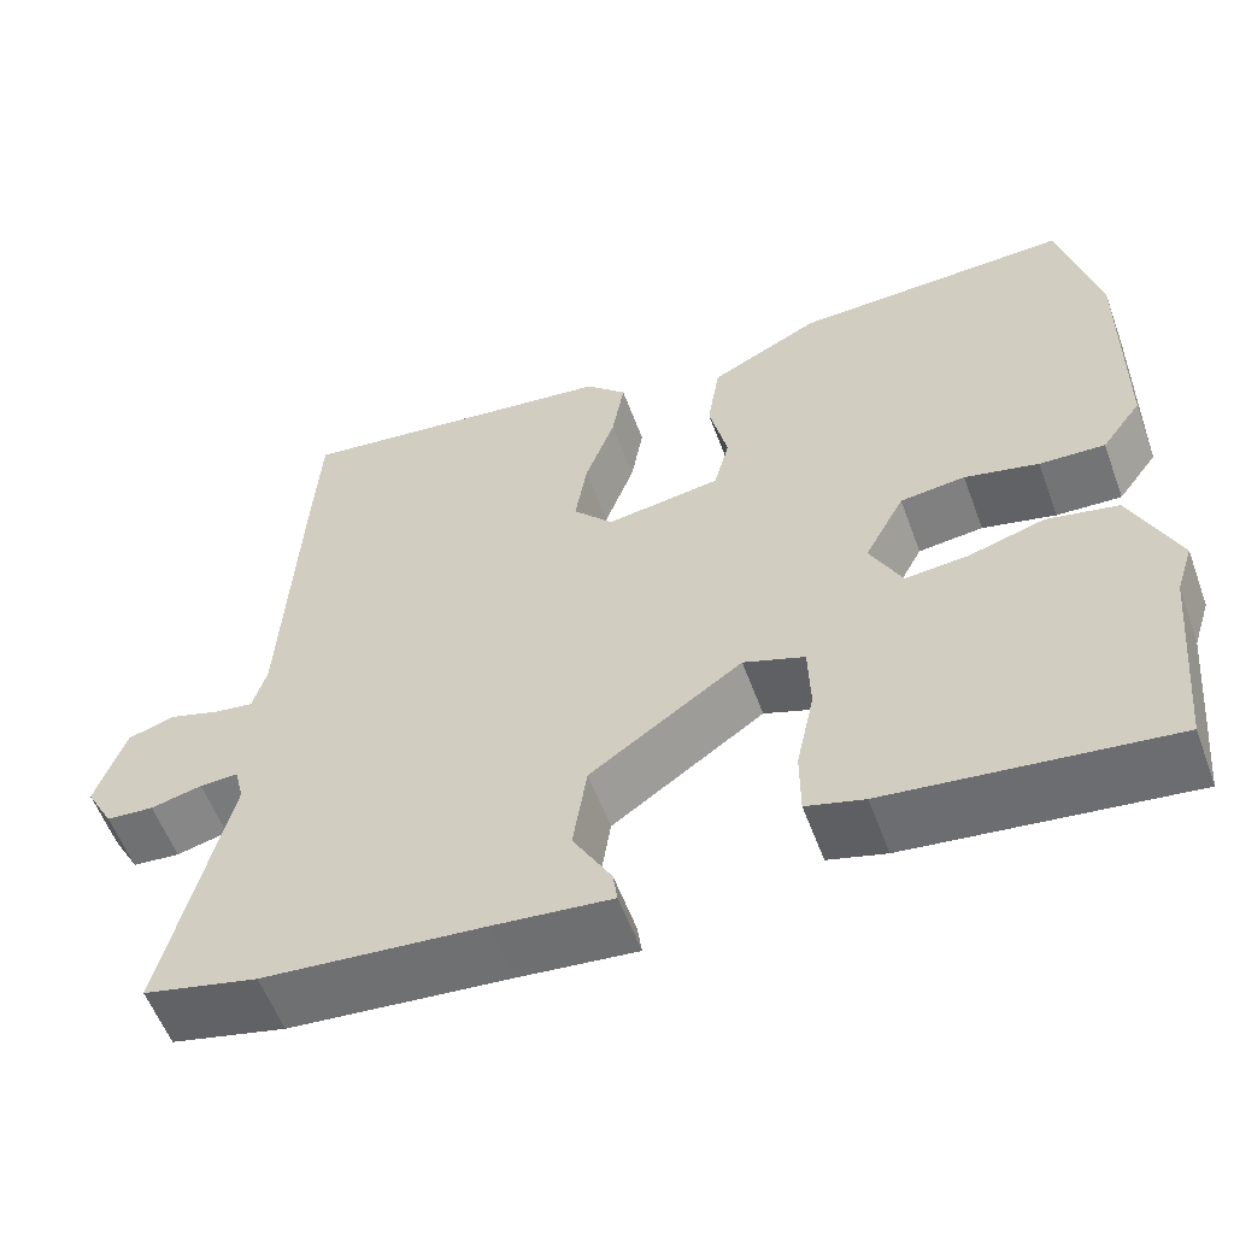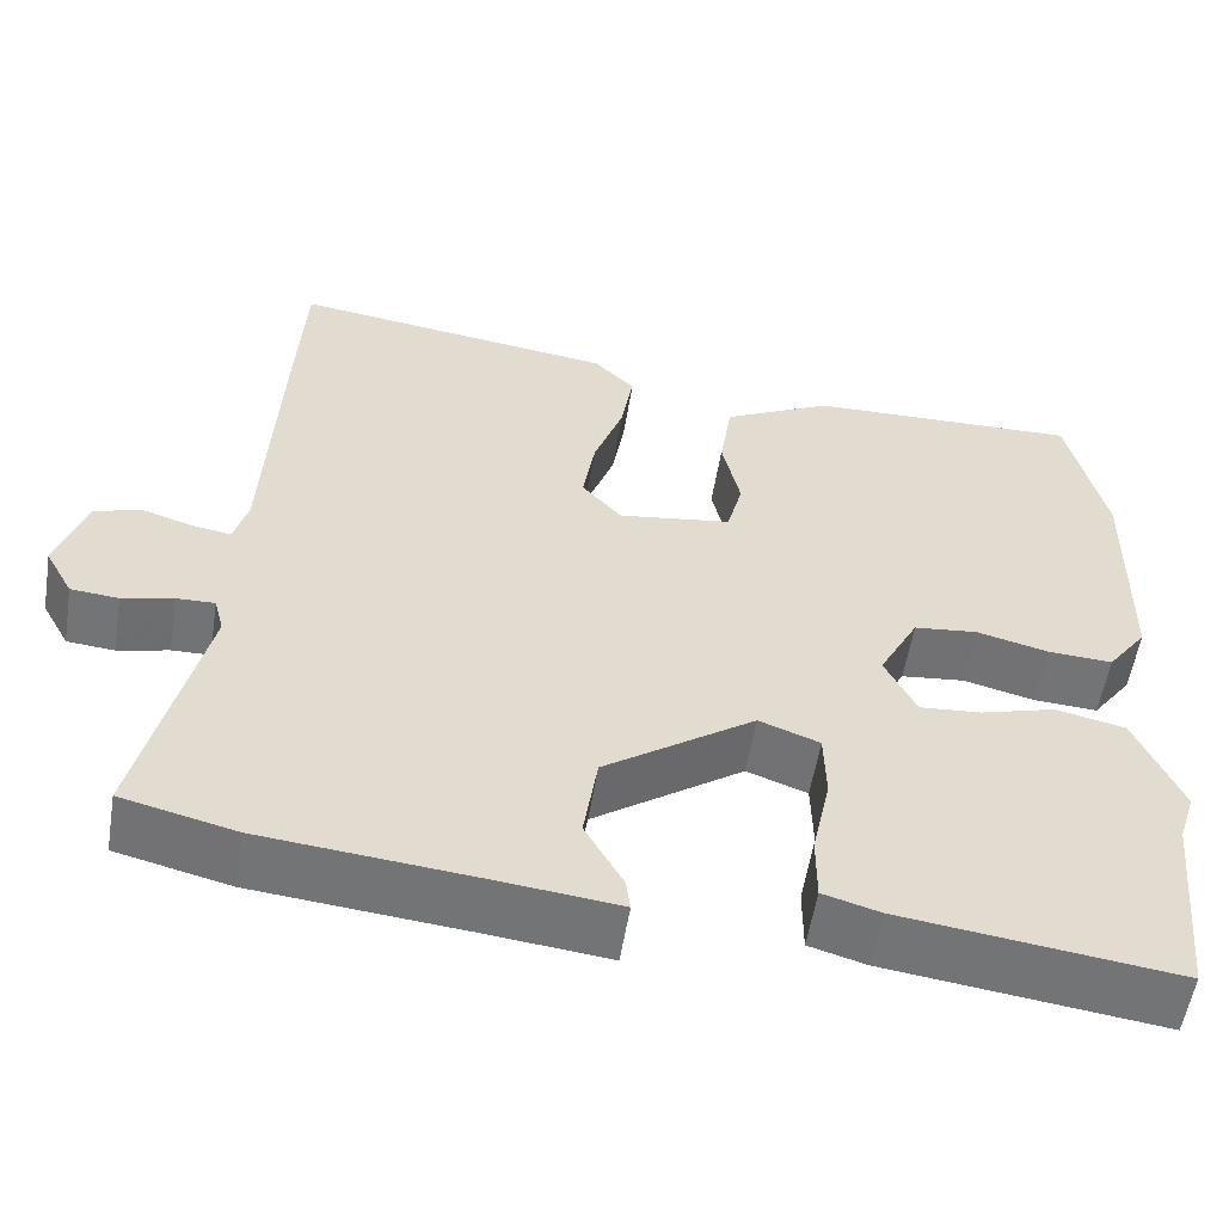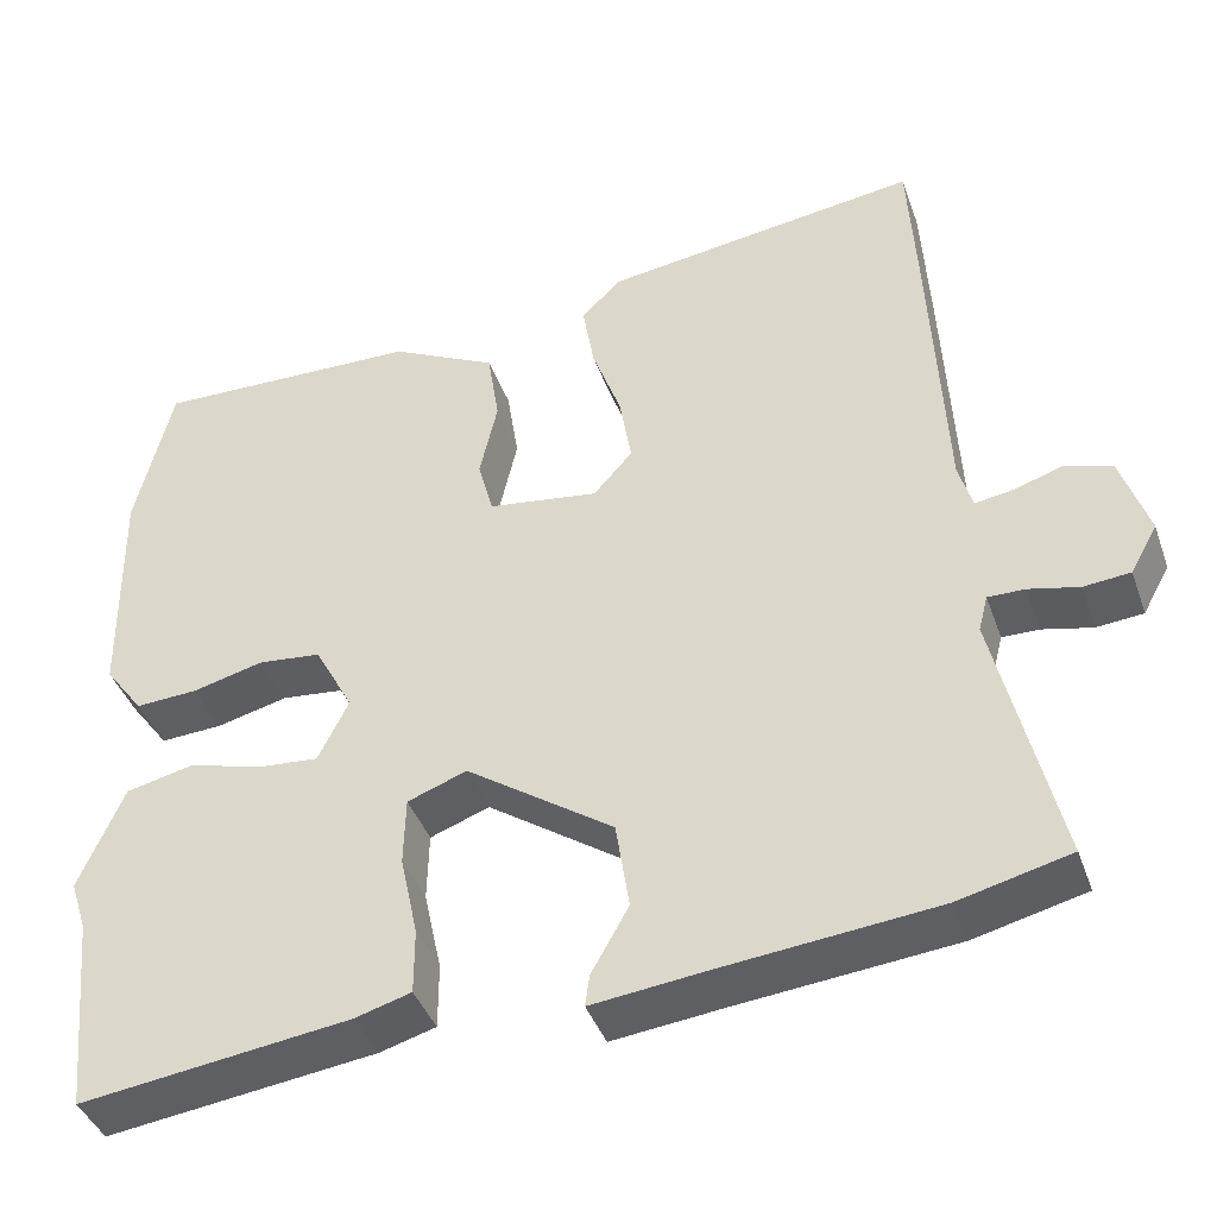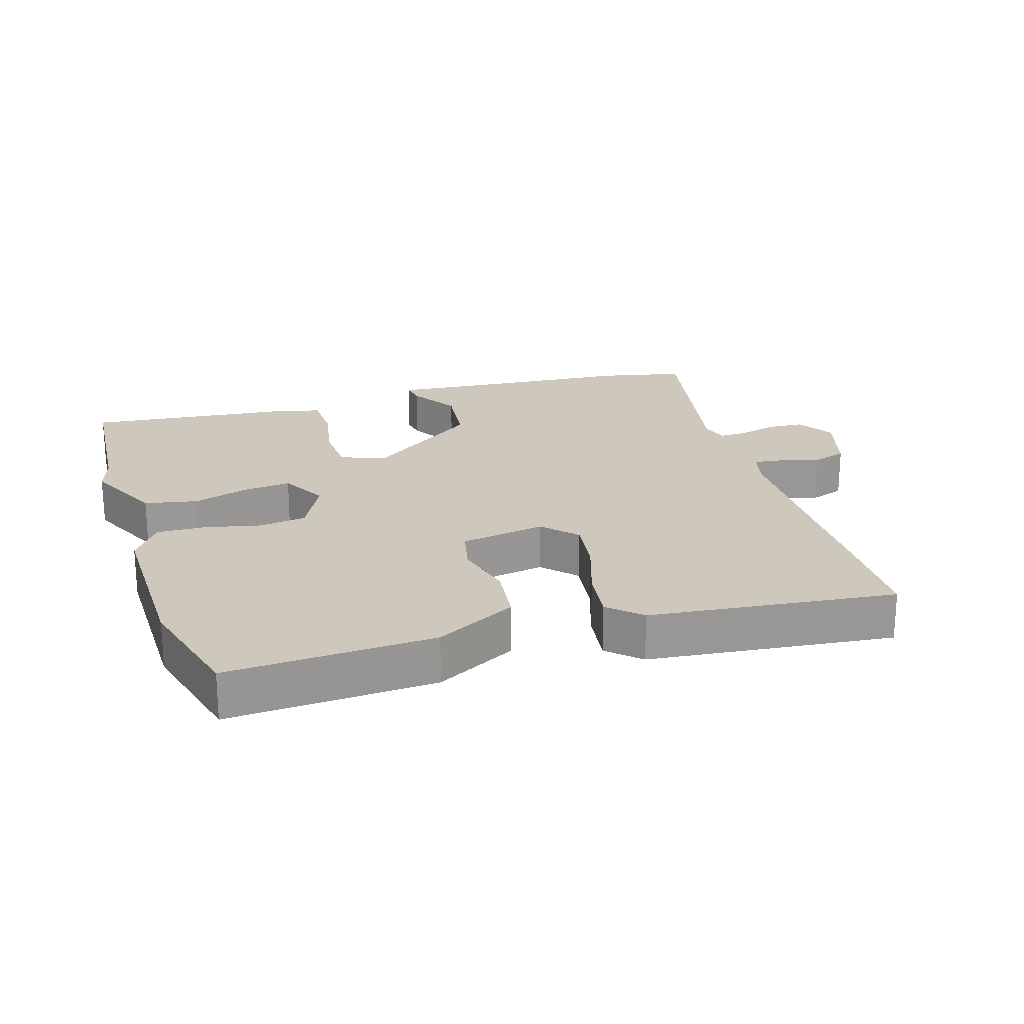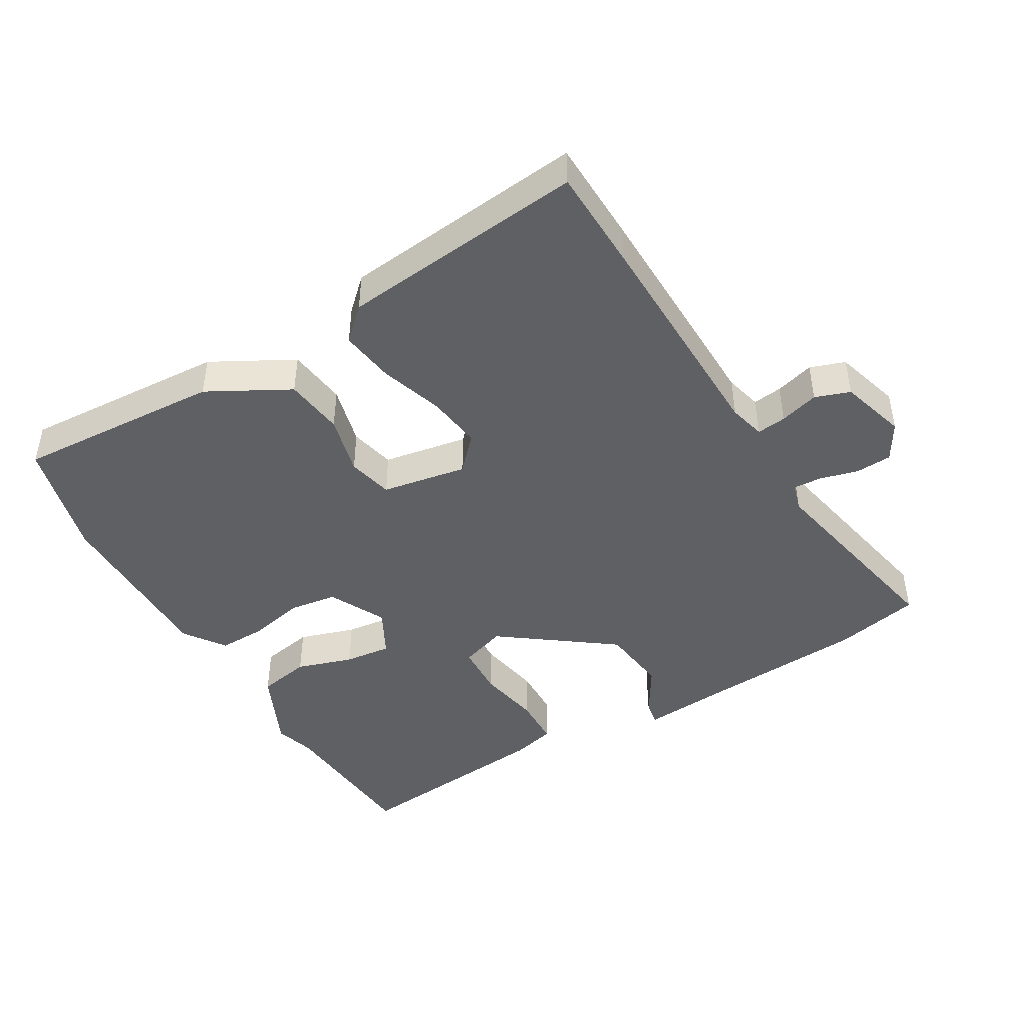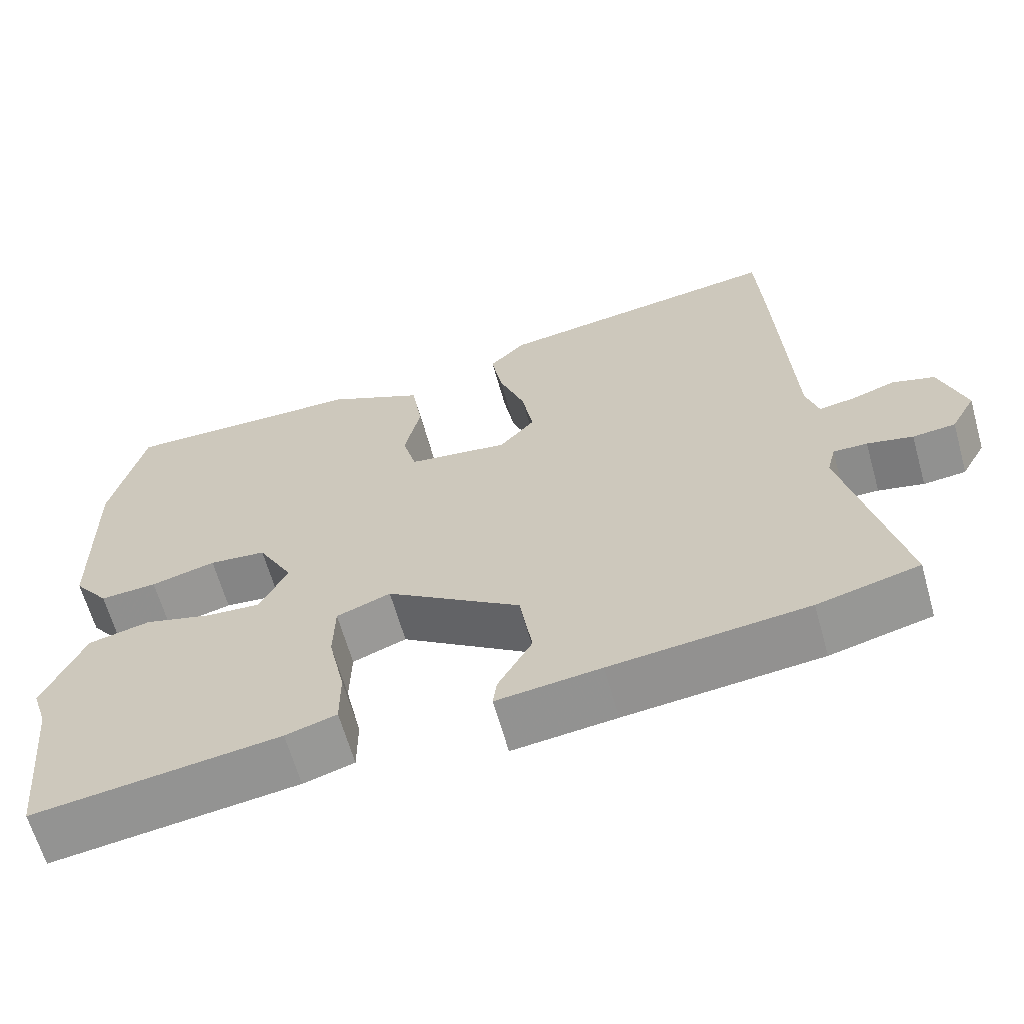
<metadata>
{"format":"obj","ext":"obj","renderer":"f3d","projection":"perspective","resolution":1024,"background":"white","views":[{"elev":-57.5,"azim":-159.7,"up":"+Z"},{"elev":-55.9,"azim":170.8,"up":"+Z"},{"elev":-41.4,"azim":18.9,"up":"+Z"},{"elev":22.0,"azim":-18.9,"up":"+Y"},{"elev":-44.8,"azim":28.8,"up":"+Y"},{"elev":-64.2,"azim":15.8,"up":"+Z"}]}
</metadata>
<code>
v -0.539 0.07 0.334
v -0.496 0.07 0.518
v -0.179 0.07 0.509
v -0.053 0.07 0.445
v -0.039 0.07 0.354
v -0.06 0.07 0.261
v -0.042 0.07 0.192
v 0.089 0.07 0.173
v 0.135 0.07 0.225
v 0.121 0.07 0.31
v 0.087 0.07 0.405
v 0.073 0.07 0.488
v 0.12 0.07 0.535
v 0.495 0.07 0.586
v 0.504 0.07 0.427
v 0.521 0.07 0.075
v 0.537 0.07 0.019
v 0.582 0.07 0.026
v 0.641 0.07 0.045
v 0.695 0.07 0.028
v 0.728 0.07 -0.073
v 0.696 0.07 -0.131
v 0.641 0.07 -0.136
v 0.582 0.07 -0.122
v 0.538 0.07 -0.121
v 0.527 0.07 -0.164
v 0.599 0.07 -0.476
v 0.468 0.07 -0.508
v 0.215 0.07 -0.533
v 0.081 0.07 -0.548
v 0.086 0.07 -0.511
v 0.13 0.07 -0.433
v 0.114 0.07 -0.328
v -0.06 0.07 -0.207
v -0.13 0.07 -0.233
v -0.132 0.07 -0.314
v -0.111 0.07 -0.412
v -0.111 0.07 -0.489
v -0.177 0.07 -0.508
v -0.495 0.07 -0.549
v -0.519 0.07 -0.313
v -0.539 0.07 -0.252
v -0.486 0.07 -0.129
v -0.405 0.07 -0.111
v -0.318 0.07 -0.136
v -0.246 0.07 -0.142
v -0.21 0.07 -0.069
v -0.256 0.07 0.017
v -0.33 0.07 0.025
v -0.414 0.07 0.004
v -0.488 0.07 0
v -0.534 0.07 0.062
v -0.539 0 0.334
v -0.496 0 0.518
v -0.179 0 0.509
v -0.053 0 0.445
v -0.039 0 0.354
v -0.06 0 0.261
v -0.042 0 0.192
v 0.089 0 0.173
v 0.135 0 0.225
v 0.121 0 0.31
v 0.087 0 0.405
v 0.073 0 0.488
v 0.12 0 0.535
v 0.495 0 0.586
v 0.504 0 0.427
v 0.521 0 0.075
v 0.537 0 0.019
v 0.582 0 0.026
v 0.641 0 0.045
v 0.695 0 0.028
v 0.728 0 -0.073
v 0.696 0 -0.131
v 0.641 0 -0.136
v 0.582 0 -0.122
v 0.538 0 -0.121
v 0.527 0 -0.164
v 0.599 0 -0.476
v 0.468 0 -0.508
v 0.215 0 -0.533
v 0.081 0 -0.548
v 0.086 0 -0.511
v 0.13 0 -0.433
v 0.114 0 -0.328
v -0.06 0 -0.207
v -0.13 0 -0.233
v -0.132 0 -0.314
v -0.111 0 -0.412
v -0.111 0 -0.489
v -0.177 0 -0.508
v -0.495 0 -0.549
v -0.519 0 -0.313
v -0.539 0 -0.252
v -0.486 0 -0.129
v -0.405 0 -0.111
v -0.318 0 -0.136
v -0.246 0 -0.142
v -0.21 0 -0.069
v -0.256 0 0.017
v -0.33 0 0.025
v -0.414 0 0.004
v -0.488 0 0
v -0.534 0 0.062
f 4 5 6
f 3 4 6
f 2 3 6
f 1 2 6
f 52 1 6
f 51 52 6
f 50 51 6
f 49 50 6
f 48 49 6 7
f 47 48 7 8
f 46 47 8
f 43 44 45
f 42 43 45
f 41 42 45
f 41 45 46
f 40 41 46
f 39 40 46
f 38 39 46
f 37 38 46
f 36 37 46
f 35 36 46
f 34 35 46 8
f 29 30 31 32
f 29 32 33
f 28 29 33
f 27 28 33
f 26 27 33
f 34 8 9
f 33 34 9
f 26 33 9
f 25 26 9
f 22 23 24
f 21 22 24
f 20 21 24
f 19 20 24
f 18 19 24
f 17 18 24 25
f 14 15 16
f 13 14 16
f 12 13 16
f 11 12 16
f 10 11 16
f 16 17 25
f 10 16 25
f 9 10 25
f 58 57 56
f 58 56 55
f 58 55 54
f 58 54 53
f 58 53 104
f 58 104 103
f 58 103 102
f 58 102 101
f 59 58 101 100
f 60 59 100 99
f 60 99 98
f 97 96 95
f 97 95 94
f 97 94 93
f 98 97 93
f 98 93 92
f 98 92 91
f 98 91 90
f 98 90 89
f 98 89 88
f 98 88 87
f 60 98 87 86
f 84 83 82 81
f 85 84 81
f 85 81 80
f 85 80 79
f 85 79 78
f 61 60 86
f 61 86 85
f 61 85 78
f 61 78 77
f 76 75 74
f 76 74 73
f 76 73 72
f 76 72 71
f 76 71 70
f 77 76 70 69
f 68 67 66
f 68 66 65
f 68 65 64
f 68 64 63
f 68 63 62
f 77 69 68
f 77 68 62
f 77 62 61
f 1 53 54 2
f 2 54 55 3
f 3 55 56 4
f 4 56 57 5
f 5 57 58 6
f 6 58 59 7
f 7 59 60 8
f 8 60 61 9
f 9 61 62 10
f 10 62 63 11
f 11 63 64 12
f 12 64 65 13
f 13 65 66 14
f 14 66 67 15
f 15 67 68 16
f 16 68 69 17
f 17 69 70 18
f 18 70 71 19
f 19 71 72 20
f 20 72 73 21
f 21 73 74 22
f 22 74 75 23
f 23 75 76 24
f 24 76 77 25
f 25 77 78 26
f 26 78 79 27
f 27 79 80 28
f 28 80 81 29
f 29 81 82 30
f 30 82 83 31
f 31 83 84 32
f 32 84 85 33
f 33 85 86 34
f 34 86 87 35
f 35 87 88 36
f 36 88 89 37
f 37 89 90 38
f 38 90 91 39
f 39 91 92 40
f 40 92 93 41
f 41 93 94 42
f 42 94 95 43
f 43 95 96 44
f 44 96 97 45
f 45 97 98 46
f 46 98 99 47
f 47 99 100 48
f 48 100 101 49
f 49 101 102 50
f 50 102 103 51
f 51 103 104 52
f 52 104 53 1

</code>
